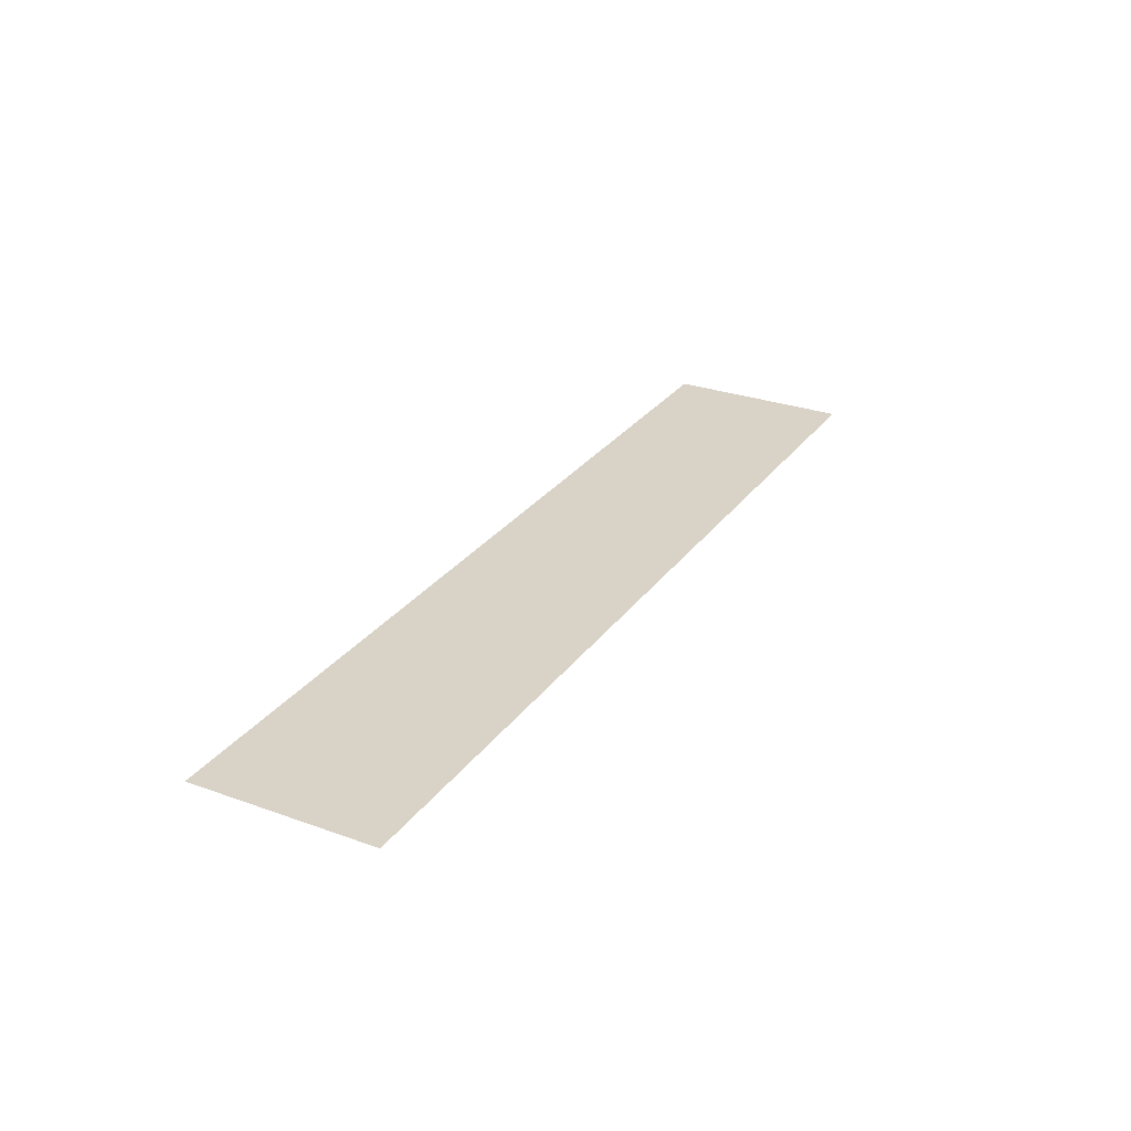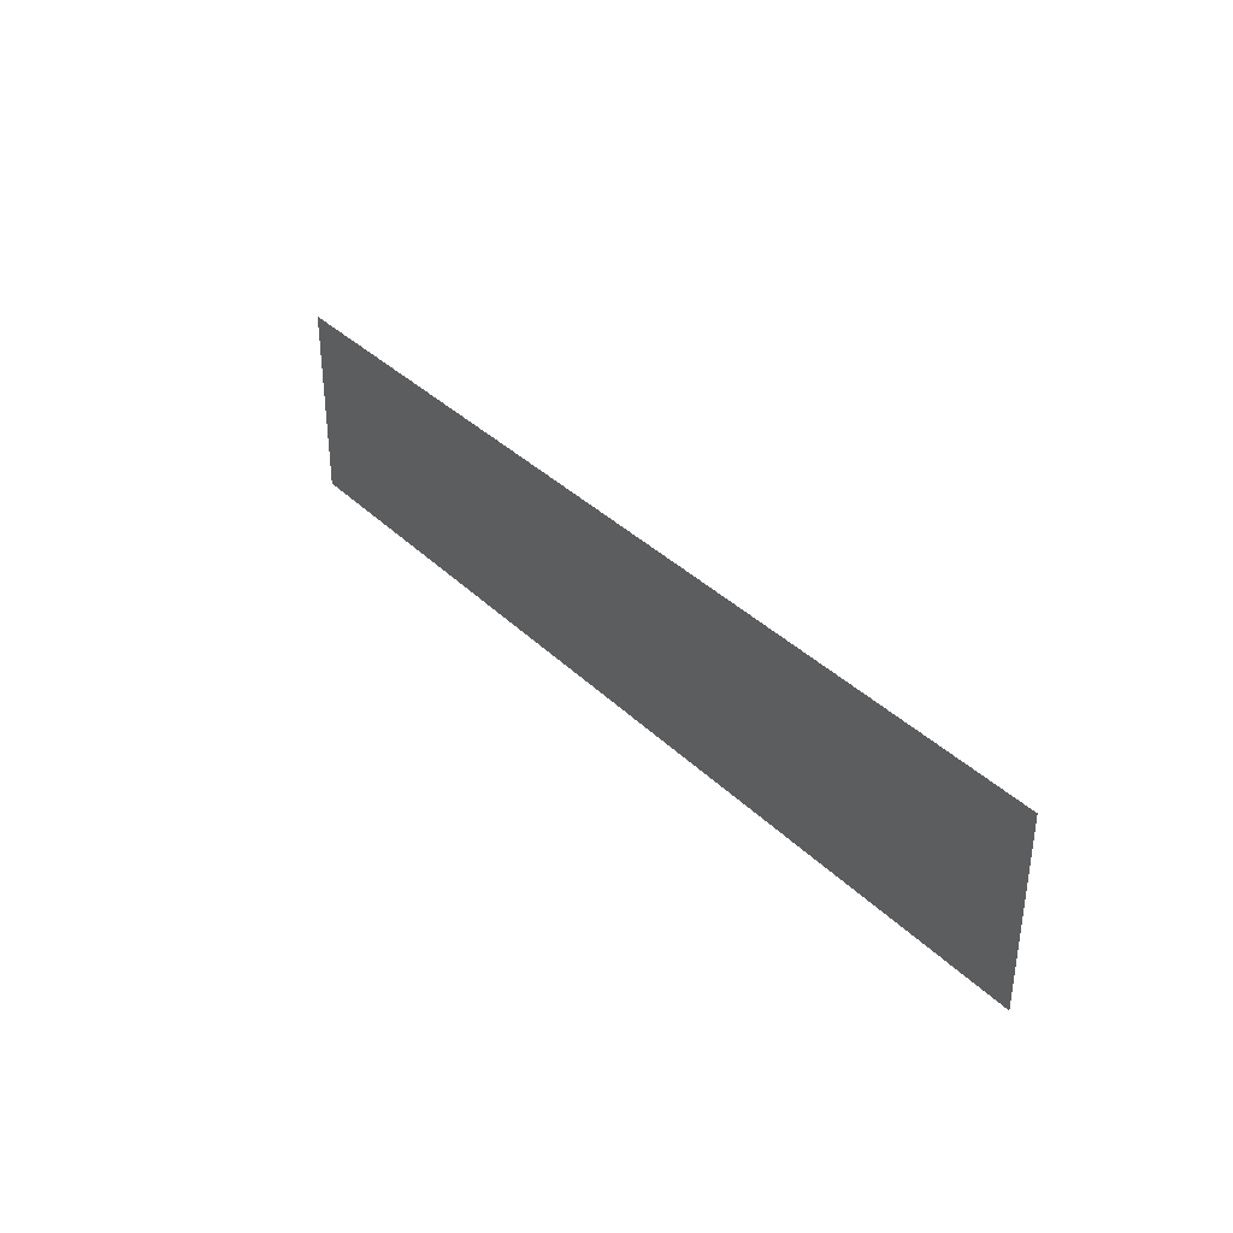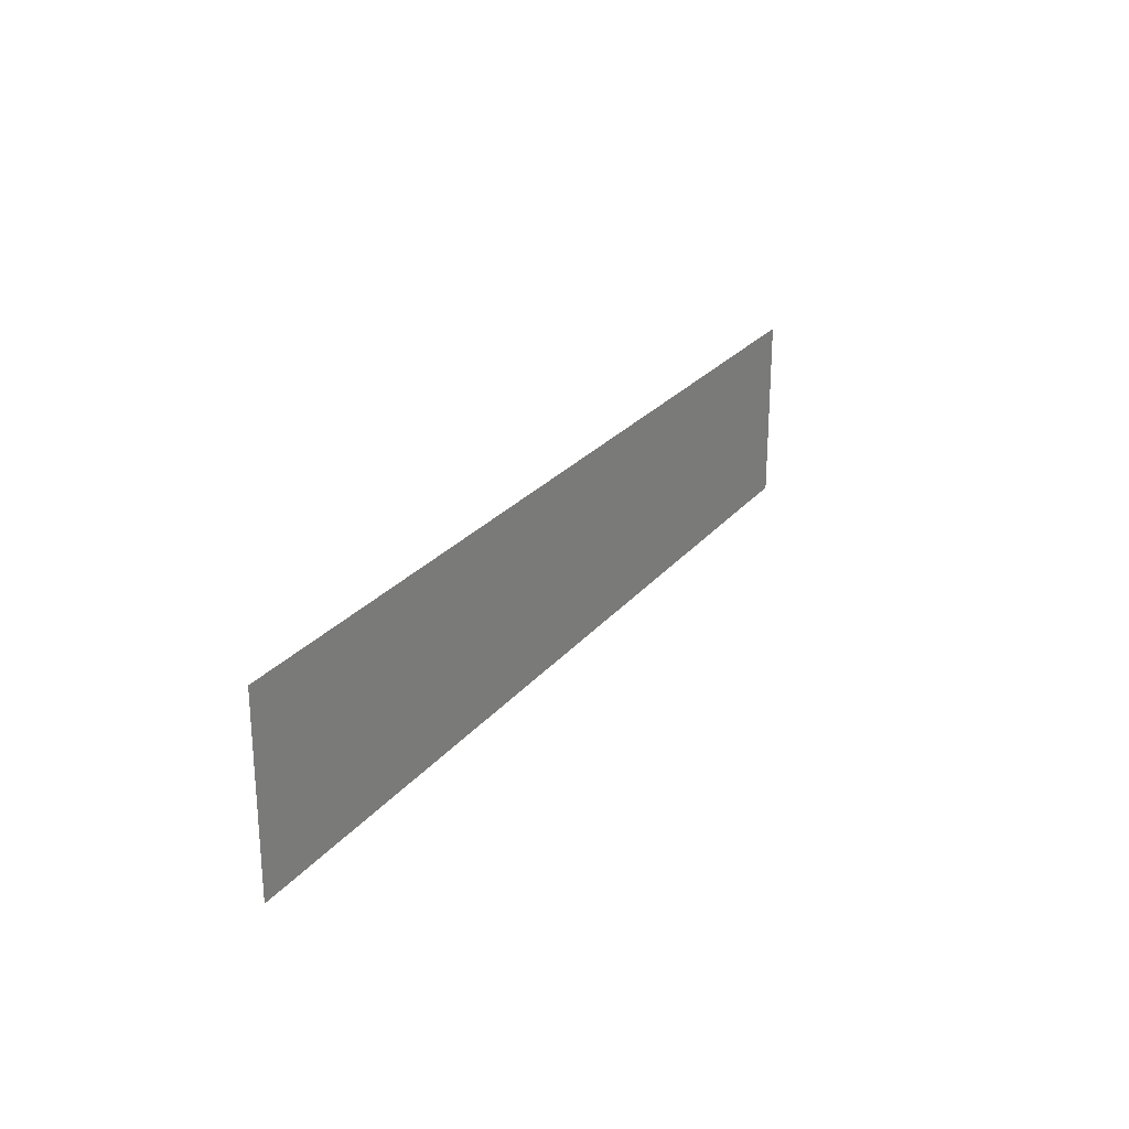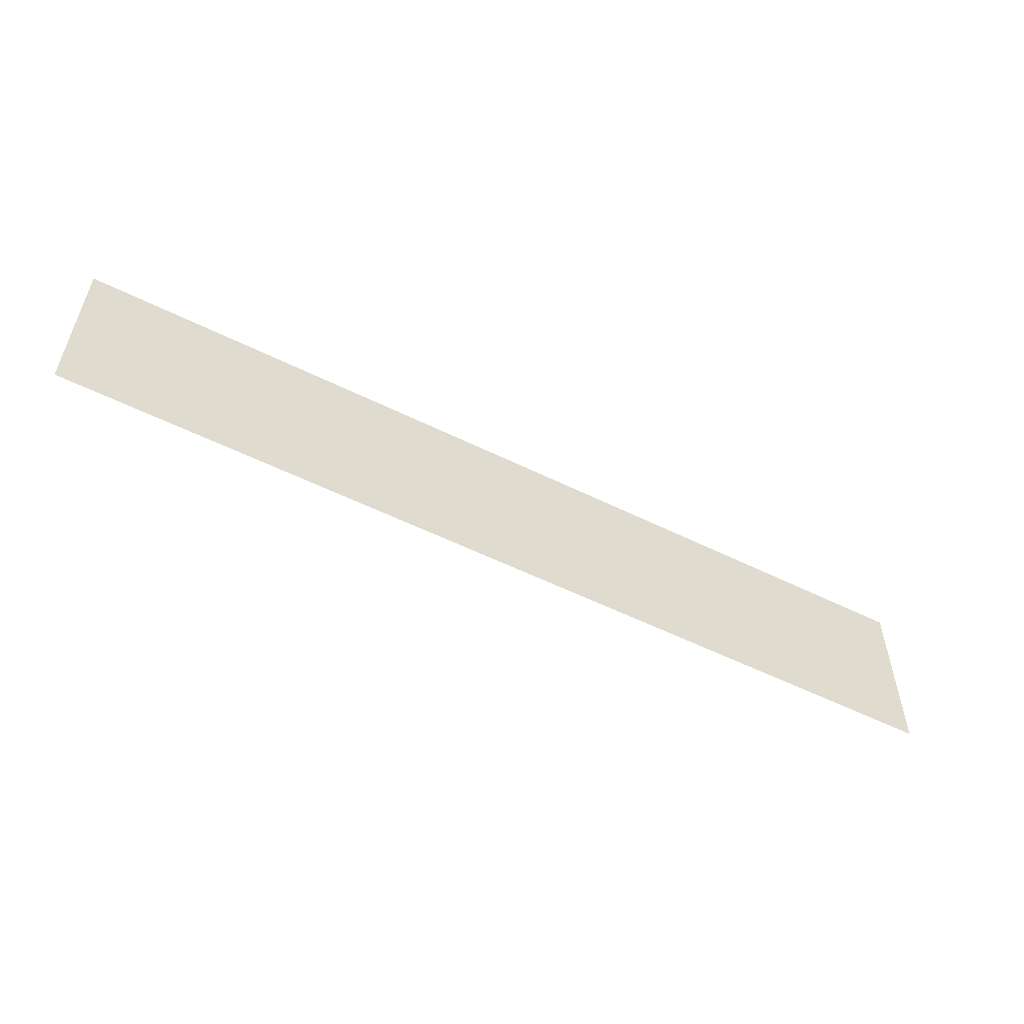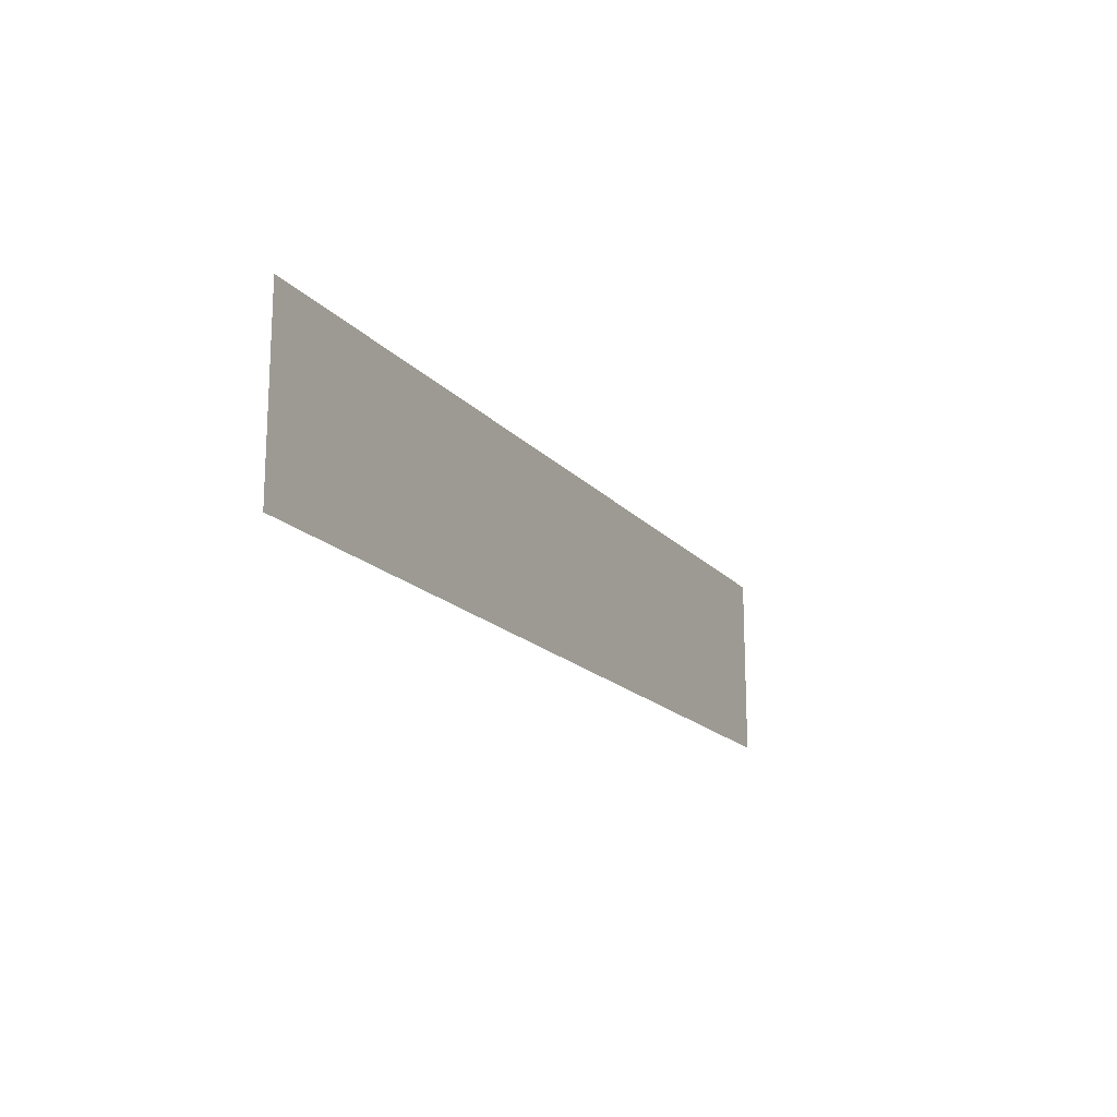
<metadata>
{"format":"obj","ext":"obj","renderer":"f3d","projection":"perspective","resolution":1024,"background":"white","views":[{"elev":28.2,"azim":-61.5,"up":"+Y"},{"elev":34.8,"azim":-127.8,"up":"+Z"},{"elev":24.8,"azim":119.0,"up":"+Z"},{"elev":-55.2,"azim":152.4,"up":"+Z"},{"elev":-17.1,"azim":-63.1,"up":"+Z"}]}
</metadata>
<code>
v 0 0 100
v 0 0 100
v 500 0 100
v 500 0 100
v 0 0 0
v 500 0 0
f 6 5 1
f 6 1 4

</code>
